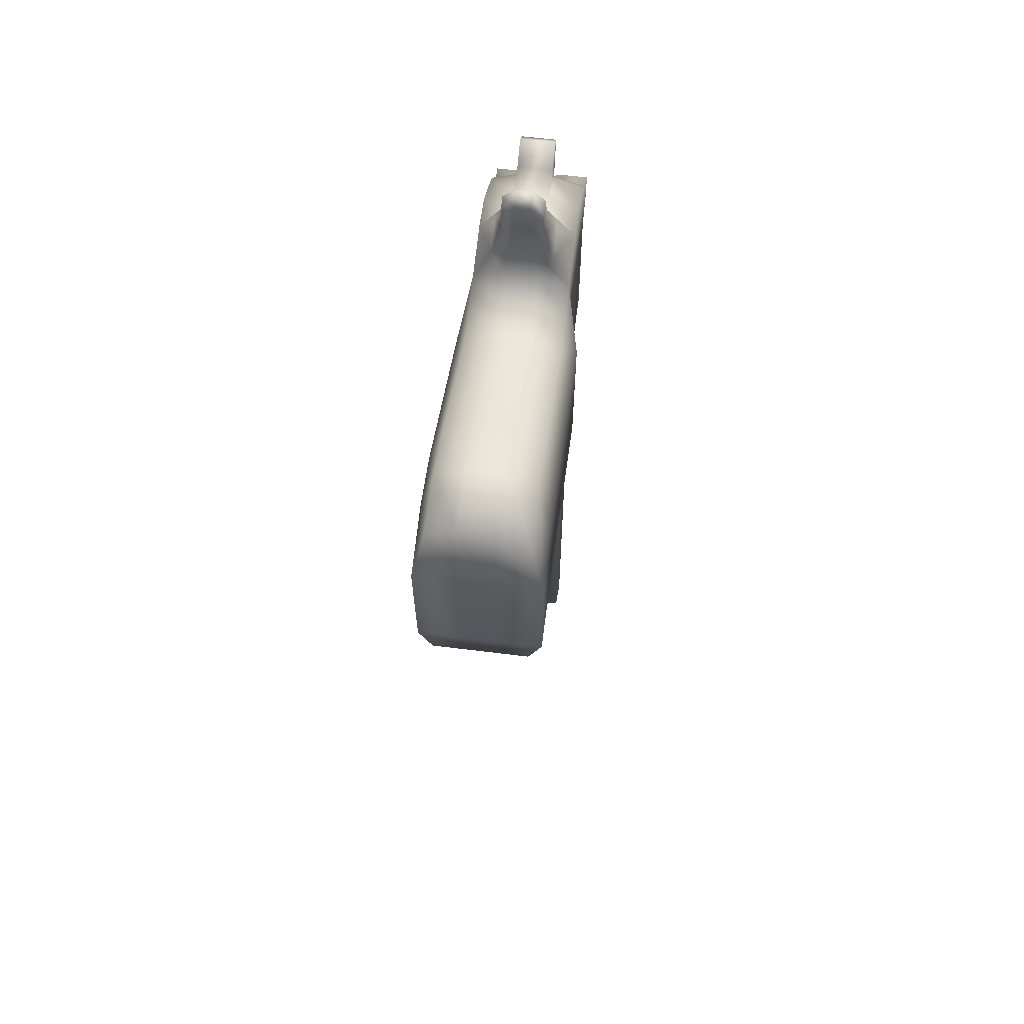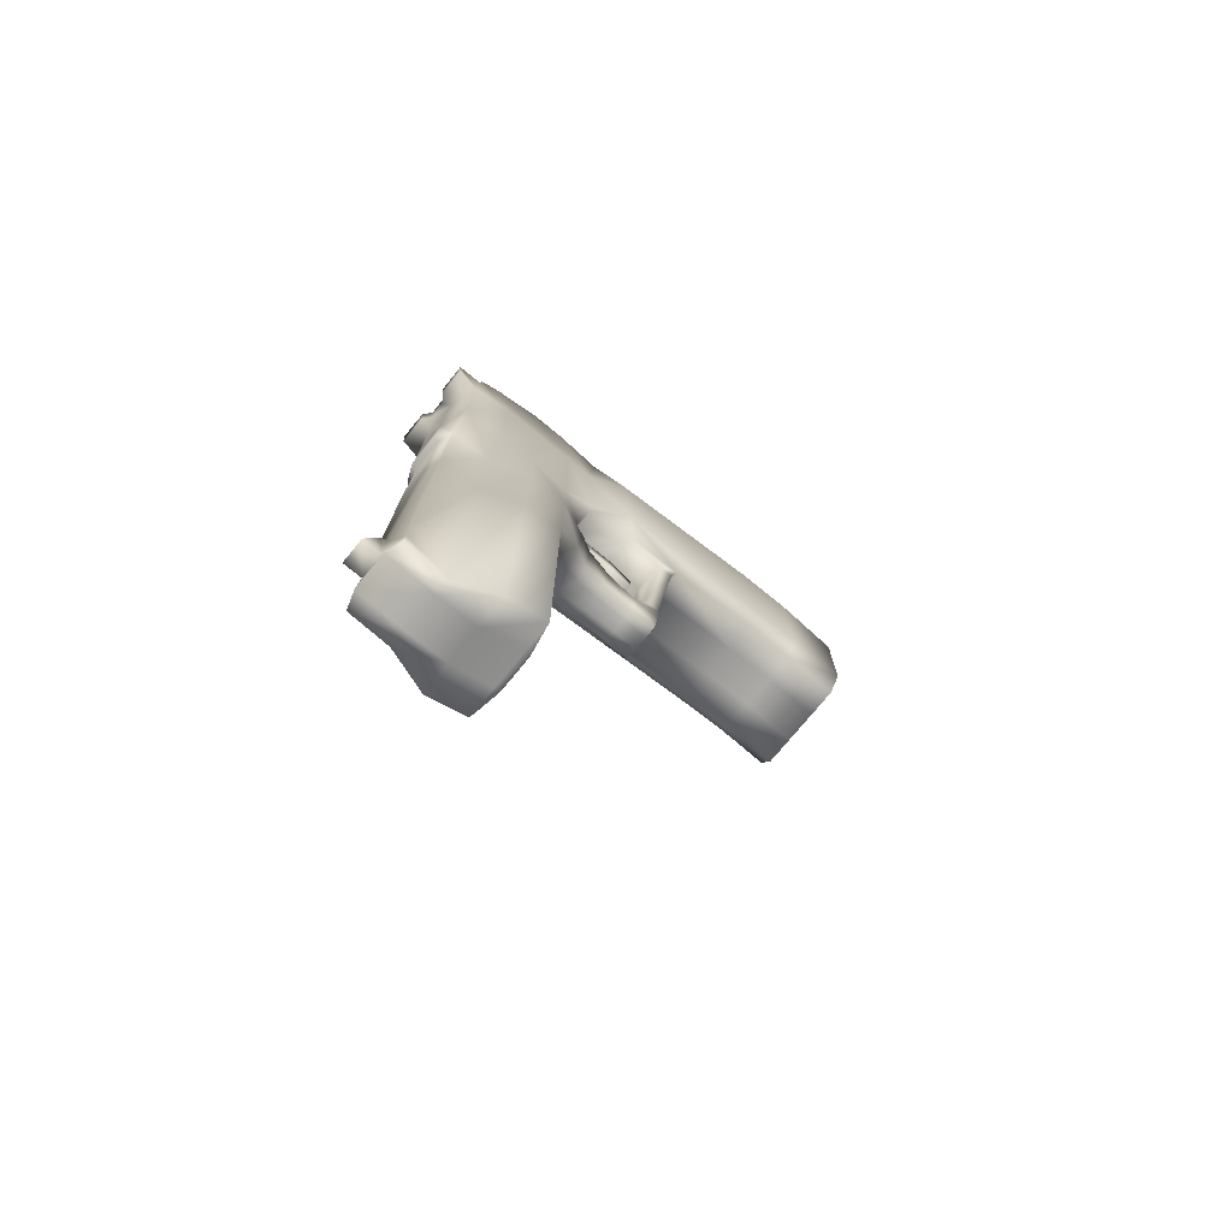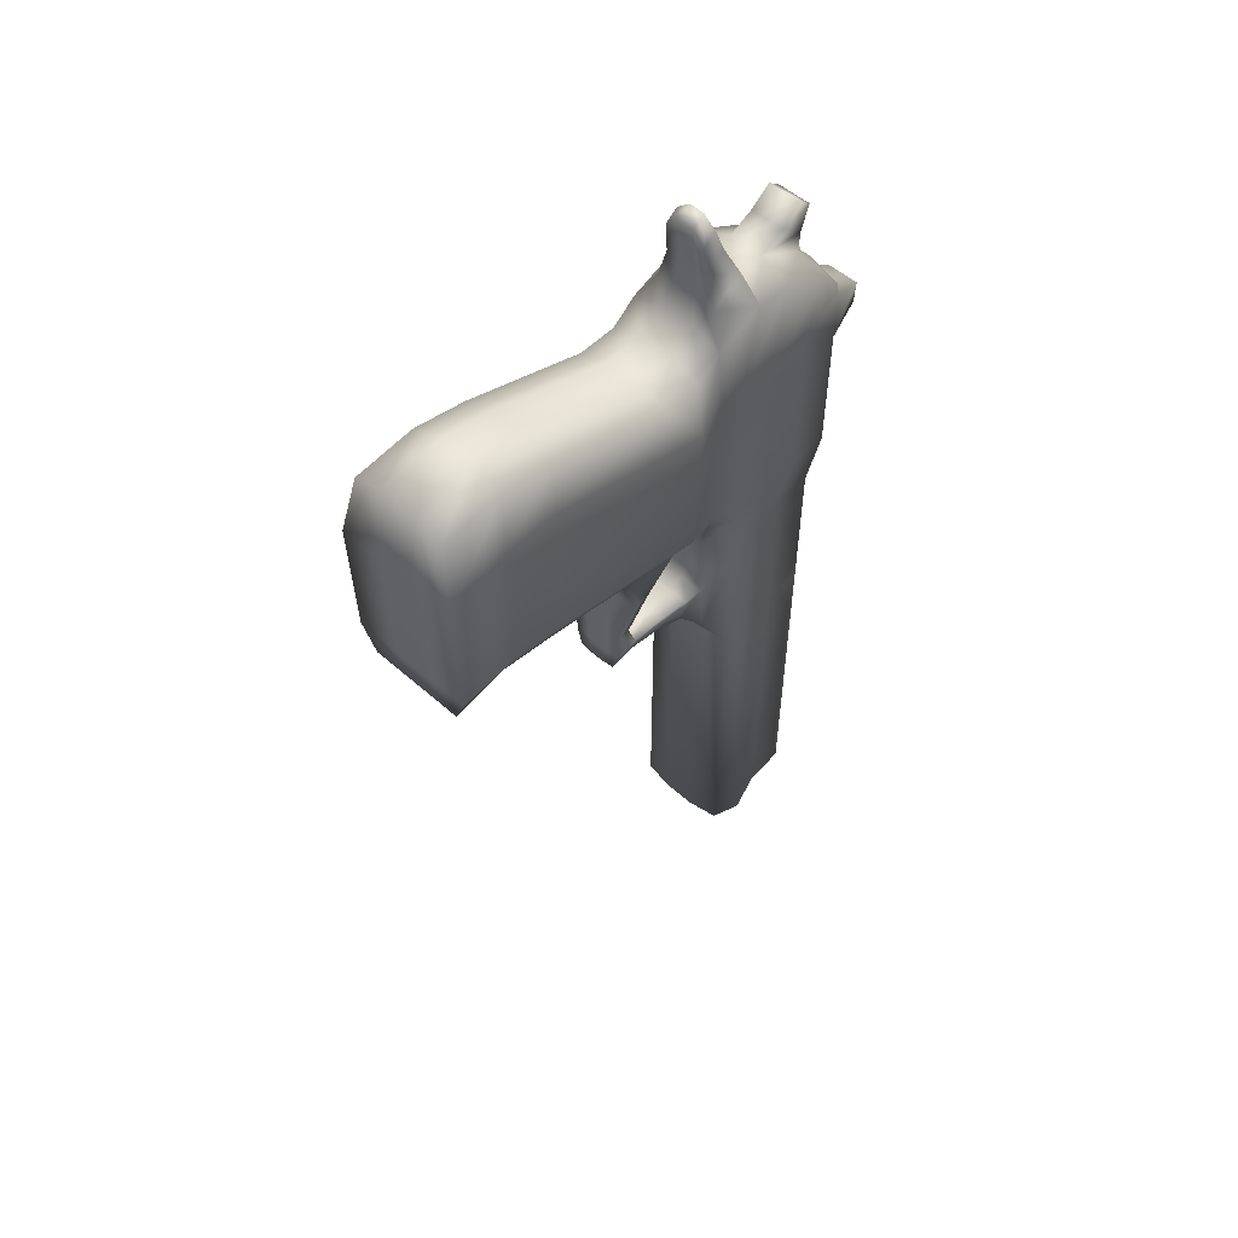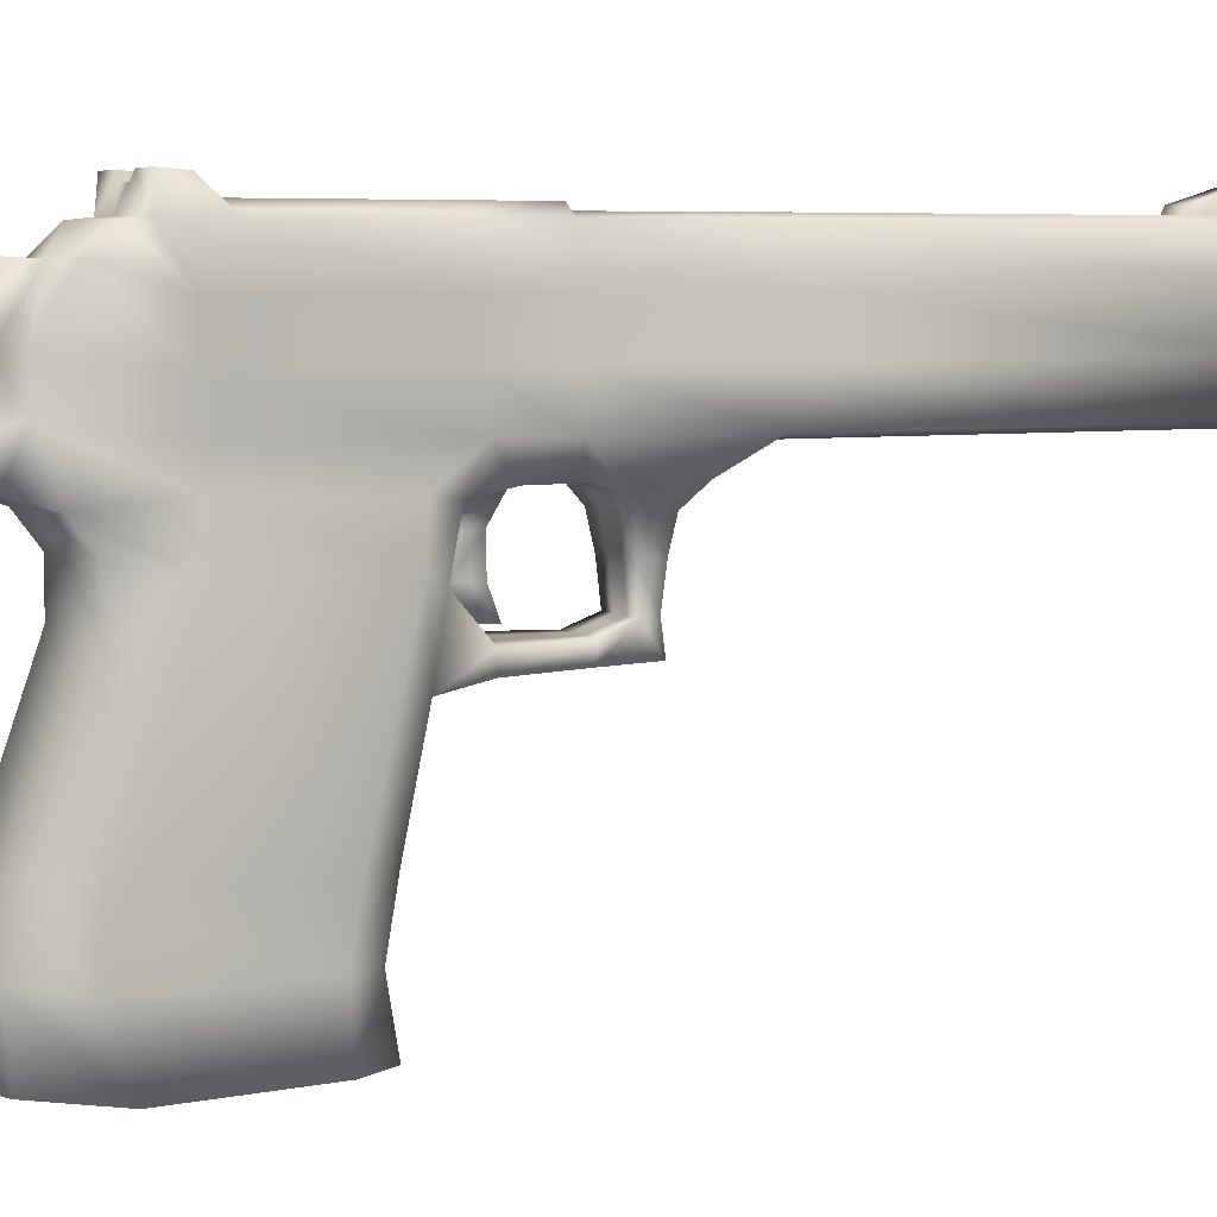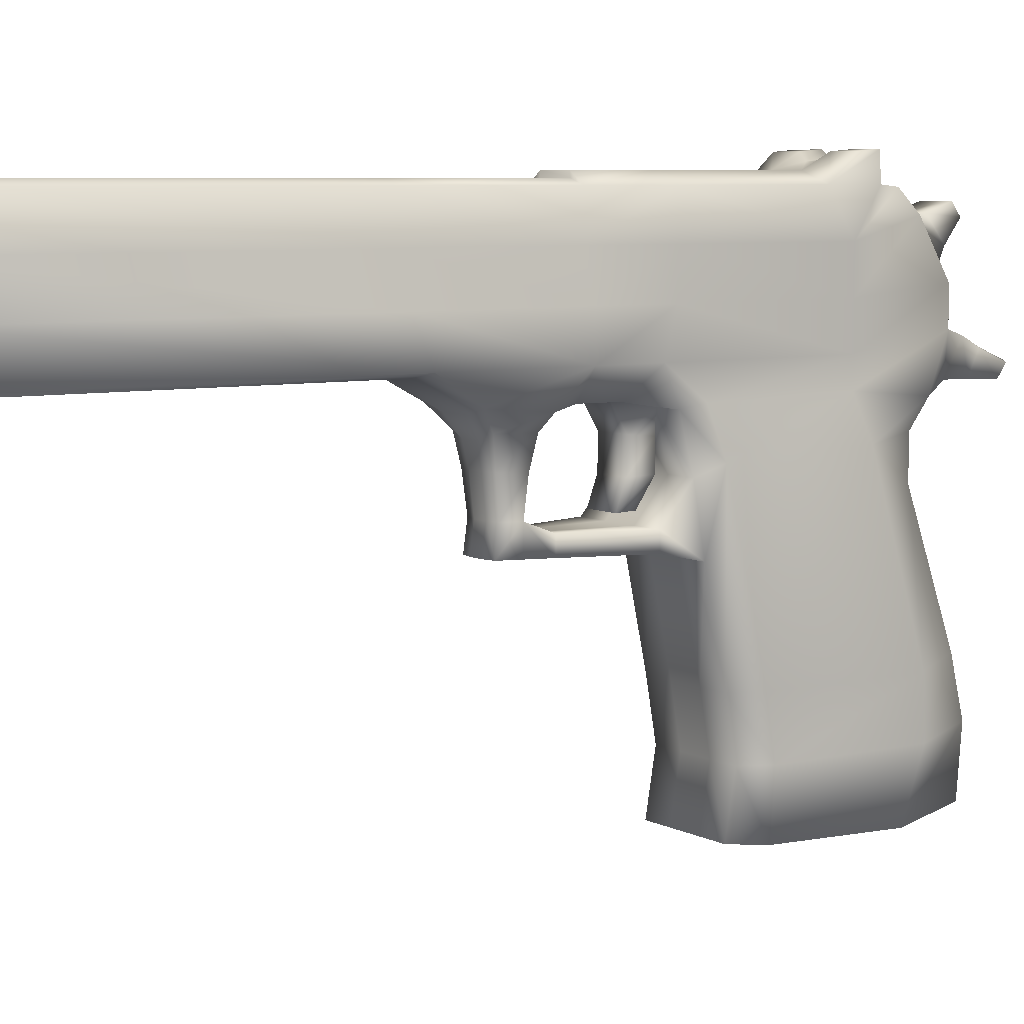
<metadata>
{"format":"obj","ext":"obj","renderer":"f3d","projection":"perspective","resolution":1024,"background":"white","views":[{"elev":60.7,"azim":7.3,"up":"+Z"},{"elev":-75.9,"azim":-129.5,"up":"+Z"},{"elev":53.7,"azim":43.3,"up":"+Z"},{"elev":5.6,"azim":64.0,"up":"+Y"},{"elev":6.6,"azim":-124.1,"up":"+Y"}]}
</metadata>
<code>
g default
v 0.1906 1.484 -1.926
v 0.1906 1.484 0.007057
v 0.1906 1.484 0.9714
v 0.1906 1.548 1.359
v 0.1906 1.655 -2.039
v 0.1906 1.654 0.9714
v 0.1906 1.694 1.357
v 0.1322 1.826 -2.055
v 0.1906 1.826 0.9714
v 0.1906 1.903 1.234
v 0.1322 1.997 -2.039
v 0.1322 1.997 -1.787
v 0.1906 1.997 1.072
v 0.1906 1.989 1.144
v 0.1906 1.14 0.3633
v 0.246 1.209 1.007
v 0.1906 1.238 1.202
v 0.1906 0.889 0.4063
v 0.1906 1.073 1.202
v 0.1906 0.4871 0.4905
v 0.246 0.4876 1.229
v 0.1906 0.5273 1.394
v 0.1906 0.2604 0.5297
v 0.246 0.2612 1.237
v 0.1906 0.3011 1.447
v 0.1906 0.02594 0.491
v 0.246 0.003548 1.145
v 0.1906 0.04368 1.424
v 0.1906 1.484 -0.5357
v 0.1906 1.655 -0.616
v 0.1322 1.826 -0.6298
v 0.1322 1.997 -0.6319
v 0.1507 1.373 -0.348
v 0.1507 1.352 -0.1062
v 0.09753 1.295 -0.2833
v 0.1259 1.295 -0.1474
v 0.07408 0.9286 -0.2621
v 0.09618 0.9286 -0.1781
v 0.07408 1.038 -0.247
v 0.09618 1.038 -0.1781
v 0.09618 0.9958 -0.06477
v 0.09618 0.9244 -0.06477
v 0.1906 0.9958 0.24
v 0.1906 0.9244 0.24
v 0.1771 1.343 0.3183
v 0.1906 1.372 0.9714
v 0.1906 1.343 1.282
v 0.1322 1.997 0.003149
v 0.1322 1.826 0.003453
v 0.1906 1.655 0.005406
v 0.1276 1.372 -0.01589
v 0.1906 1.484 0.2555
v 0.1276 1.37 0.1495
v 0.1906 1.997 0.3024
v 0.1906 1.826 0.3028
v 0.1906 1.653 0.2985
v 0.1906 1.997 0.8651
v 0.1906 1.359 0.4109
v 0.246 1.185 0.4427
v 0.246 0.4873 0.6047
v 0.246 0.2607 0.6415
v 0.246 0.01705 0.6215
v 0.1906 2.097 0.9762
v 0.1906 2.104 1.068
v 0.1192 1.522 1.484
v 0.1192 1.385 1.407
v 0.07712 1.427 1.714
v 0.07712 1.372 1.676
v 0.07712 1.38 1.549
v 0.07712 1.477 1.595
v 0.1322 1.997 -1.968
v 0.08013 1.183 -0.2637
v 0.1038 1.178 -0.1652
v -0.2087 1.484 -1.926
v -0.2087 1.655 -2.039
v -0.2087 1.484 -0.5357
v -0.2087 1.655 -0.616
v -0.2087 1.653 0.2985
v -0.2087 1.484 0.2555
v -0.2087 1.484 0.9714
v -0.2087 1.654 0.9714
v -0.2087 1.548 1.359
v -0.2087 1.694 1.357
v -0.1503 1.826 -2.055
v -0.1503 1.826 -0.6298
v -0.2087 1.826 0.3028
v -0.2087 1.826 0.9714
v -0.2087 1.903 1.234
v -0.1503 1.997 -1.787
v -0.1503 1.997 -1.968
v -0.1503 1.997 -0.6319
v -0.2087 1.997 0.3024
v -0.2087 1.997 1.072
v -0.2087 1.997 0.8651
v -0.2087 1.989 1.144
v -0.2087 1.359 0.4109
v -0.2087 1.372 0.9714
v -0.2087 1.343 1.282
v -0.2641 1.185 0.4427
v -0.2641 1.209 1.007
v -0.2087 1.238 1.202
v -0.2087 1.073 1.202
v -0.2641 0.4873 0.6047
v -0.2641 0.4876 1.229
v -0.2641 0.2607 0.6415
v -0.2641 0.2612 1.237
v -0.2087 0.5273 1.394
v -0.2087 0.3011 1.447
v -0.2641 0.01705 0.6215
v -0.2641 0.003548 1.145
v -0.2087 0.04368 1.424
v -0.2087 1.484 0.007057
v -0.1689 1.373 -0.348
v -0.1689 1.352 -0.1062
v -0.1156 1.295 -0.2833
v -0.144 1.295 -0.1474
v -0.09824 1.183 -0.2637
v -0.122 1.178 -0.1652
v -0.09219 1.038 -0.247
v -0.1143 1.038 -0.1781
v -0.09219 0.9286 -0.2621
v -0.1143 0.9286 -0.1781
v -0.1143 0.9244 -0.06477
v -0.1143 0.9958 -0.06477
v -0.2087 0.9244 0.24
v -0.2087 0.9958 0.24
v -0.2087 0.889 0.4063
v -0.2087 1.14 0.3633
v -0.1952 1.343 0.3183
v -0.1457 1.37 0.1495
v -0.1503 1.826 0.003453
v -0.1503 1.997 0.003149
v -0.2087 1.655 0.005406
v -0.1457 1.372 -0.01589
v -0.2087 0.4871 0.4905
v -0.2087 0.2604 0.5297
v -0.2087 0.02594 0.491
v -0.2087 2.104 1.068
v -0.2087 2.097 0.9762
v -0.1373 1.385 1.407
v -0.1373 1.522 1.484
v -0.09522 1.38 1.549
v -0.09522 1.477 1.595
v -0.09522 1.372 1.676
v -0.09522 1.427 1.714
v -0.1503 1.997 -2.039
v -0.08225 1.461 -1.926
v -0.08225 1.461 -0.5357
v -0.08225 1.548 1.406
v -0.08225 1.694 1.405
v -0.08225 1.903 1.281
v -0.05838 2.018 -1.787
v -0.05838 2.019 -1.968
v -0.08225 2.018 -0.6319
v -0.08225 2.04 0.3024
v -0.08225 1.997 1.119
v -0.08225 2.04 0.8651
v -0.08225 1.989 1.191
v -0.08225 1.343 1.33
v -0.08225 1.238 1.25
v -0.08225 1.073 1.25
v -0.08225 0.5273 1.442
v -0.08225 0.3011 1.495
v -0.08225 0.01705 0.6215
v -0.08225 0.003548 1.145
v -0.08225 0.04368 1.472
v -0.06763 1.35 -0.348
v -0.06763 1.352 -0.1062
v -0.04812 1.273 -0.2946
v -0.05851 1.295 -0.1474
v -0.04174 1.183 -0.275
v -0.05044 1.178 -0.1652
v -0.03952 1.038 -0.2583
v -0.04763 1.038 -0.1781
v -0.03952 0.9286 -0.2735
v -0.04763 0.9286 -0.1781
v -0.04763 0.9244 -0.06477
v -0.04763 0.9958 -0.06477
v -0.08225 0.9244 0.24
v -0.08225 0.9958 0.24
v -0.08225 0.889 0.4063
v -0.08225 1.14 0.3633
v -0.08224 1.343 0.3183
v -0.08224 1.37 0.1495
v -0.08225 2.04 0.003149
v -0.08225 1.372 -0.01589
v -0.08225 0.4871 0.4905
v -0.08225 0.2604 0.5297
v -0.08225 0.02594 0.491
v -0.08225 2.104 1.068
v -0.08225 2.097 0.9762
v -0.05606 1.385 1.455
v -0.05606 1.522 1.532
v -0.04064 1.38 1.597
v -0.04064 1.477 1.643
v -0.04064 1.372 1.724
v -0.04064 1.427 1.761
v -0.08225 1.826 -2.055
v -0.08225 2.019 -2.039
v -0.08225 1.655 -2.039
v -0.08225 1.484 -1.926
v 0.06352 1.461 -1.926
v 0.06352 1.461 -0.5357
v 0.06352 1.548 1.406
v 0.06352 1.694 1.405
v 0.06352 1.903 1.281
v 0.03964 2.018 -1.787
v 0.03964 2.019 -1.968
v 0.06352 2.018 -0.6319
v 0.06352 2.04 0.3024
v 0.06352 1.997 1.119
v 0.06352 2.04 0.8651
v 0.06352 1.989 1.191
v 0.06352 1.343 1.33
v 0.06352 1.238 1.25
v 0.06351 1.073 1.25
v 0.06351 0.5273 1.442
v 0.06351 0.3011 1.495
v 0.06351 0.01705 0.6215
v 0.06351 0.003548 1.145
v 0.06351 0.04368 1.472
v 0.04902 1.35 -0.348
v 0.04902 1.352 -0.1062
v 0.02968 1.273 -0.2946
v 0.03997 1.295 -0.1474
v 0.02336 1.183 -0.275
v 0.03197 1.178 -0.1652
v 0.02116 1.038 -0.2583
v 0.02919 1.038 -0.1781
v 0.02116 0.9286 -0.2735
v 0.02919 0.9286 -0.1781
v 0.02919 0.9244 -0.06477
v 0.02919 0.9958 -0.06477
v 0.06351 0.9244 0.24
v 0.06351 0.9958 0.24
v 0.06351 0.889 0.4063
v 0.06352 1.14 0.3633
v 0.06369 1.343 0.3183
v 0.06369 1.37 0.1495
v 0.06352 2.04 0.003149
v 0.06352 1.372 -0.01589
v 0.06351 0.4871 0.4905
v 0.06351 0.2604 0.5297
v 0.06351 0.02594 0.491
v 0.06352 2.104 1.068
v 0.06352 2.097 0.9762
v 0.03755 1.385 1.455
v 0.03755 1.522 1.532
v 0.02226 1.38 1.597
v 0.02226 1.477 1.643
v 0.02226 1.372 1.724
v 0.02226 1.427 1.761
v 0.06352 1.826 -2.055
v 0.06352 2.019 -2.039
v 0.06352 1.655 -2.039
v 0.06352 1.484 -1.926
v 0.06352 1.907 1.372
v 0.06352 1.805 1.453
v -0.08225 1.907 1.372
v -0.08225 1.805 1.453
v 0.06352 1.944 1.48
v 0.06352 1.892 1.518
v -0.08225 1.944 1.48
v -0.08225 1.892 1.518
v 0.03964 2.095 -1.968
v 0.03964 2.046 -1.801
v -0.05838 2.095 -1.968
v -0.05838 2.046 -1.801
v 0.06369 1.267 0.2127
v -0.08224 1.267 0.2127
v 0.06369 1.257 0.3132
v -0.08224 1.257 0.3132
v 0.06369 1.14 0.2101
v -0.08224 1.14 0.2101
v 0.06369 1.144 0.3157
v -0.08224 1.144 0.3157
v 0.06369 1.037 0.1722
v -0.08224 1.037 0.1722
v 0.06369 1.04 0.245
v -0.08224 1.04 0.245
v 0.06352 2.017 -0.000329
v -0.08225 2.017 0.006464
v -0.04439 2.068 0.9762
v -0.04744 2.075 1.068
v 0.02963 2.068 0.9762
v 0.02511 2.075 1.068
g Desert_Eagle:gun
f 76 77 75 74
f 80 81 78 79
f 80 82 83 81
f 77 85 84 75
f 86 78 81 87
f 81 83 88 87
f 84 89 90
f 85 91 89 84
f 92 86 87 94
f 94 87 93
f 87 88 95 93
f 96 97 80 79
f 82 80 97 98
f 101 100 102
f 100 99 103 104
f 102 100 104 107
f 104 103 105 106
f 107 104 106 108
f 106 105 109 110
f 108 106 110 111
f 77 76 112 133
f 85 77 133 131
f 91 85 131 132
f 112 76 113 114
f 114 113 115 116
f 116 115 117 118
f 120 119 121 122
f 120 122 123 124
f 124 123 125 126
f 126 125 127 128
f 97 96 99 100
f 98 97 100 101
f 134 112 114
f 130 79 112 134
f 131 86 92 132
f 133 78 86 131
f 112 79 78 133
f 99 96 129 128
f 99 128 127
f 99 127 135 103
f 105 103 135 136
f 109 105 136 137
f 94 93 138 139
f 82 98 140 141
f 141 140 142 143
f 143 142 144 145
f 84 90 146
f 118 117 119 120
f 3 6 7 4
f 6 9 10 7
f 8 71 12
f 9 13 14 10
f 4 47 46 3
f 17 19 16
f 21 24 61 60
f 22 25 24 21
f 24 27 62 61
f 25 28 27 24
f 2 34 33 29
f 34 36 35 33
f 36 73 72 35
f 40 38 37 39
f 40 41 42 38
f 41 43 44 42
f 43 15 18 44
f 46 16 59 58
f 47 17 16 46
f 45 53 52
f 48 49 31 32
f 49 50 30 31
f 50 2 29 30
f 51 34 2
f 53 51 2 52
f 49 48 54 55
f 50 49 55 56
f 2 50 56 52
f 57 9 55 54
f 9 6 56 55
f 52 56 6 3
f 59 15 45 58
f 59 18 15
f 61 23 20 60
f 62 26 23 61
f 57 63 64 13
f 4 65 66 47
f 65 70 69 66
f 59 60 20 18
f 16 21 60 59
f 19 22 21 16
f 70 67 68 69
f 8 12 32 31
f 5 8 31 30
f 1 5 30 29
f 8 11 71
f 73 40 39 72
f 4 7 205 204
f 7 10 206 205
f 12 71 208 207
f 209 32 12 207
f 10 14 213 206
f 14 13 211 213
f 19 17 215 216
f 25 22 217 218
f 62 27 220 219
f 27 28 221 220
f 28 25 218 221
f 29 33 222 203
f 33 35 224 222
f 36 34 223 225
f 35 72 226 224
f 73 36 225 227
f 39 37 230 228
f 37 38 231 230
f 38 42 232 231
f 41 40 229 233
f 42 44 234 232
f 43 41 233 235
f 44 18 236 234
f 15 43 235 237
f 17 47 214 215
f 48 281 240
f 34 51 241 223
f 51 53 239 241
f 54 48 240 210
f 210 212 57 54
f 45 15 237 238
f 236 18 20 242
f 20 23 243 242
f 23 26 244 243
f 26 62 219 244
f 13 64 245 211
f 64 63 246 245
f 63 57 212 246
f 47 66 247 214
f 65 4 204 248
f 66 69 249 247
f 70 65 248 250
f 216 217 22 19
f 69 68 251 249
f 68 67 252 251
f 67 70 250 252
f 203 202 1 29
f 71 11 254 208
f 11 8 253 254
f 8 5 255 253
f 1 202 256
f 5 1 256 255
f 72 39 228 226
f 40 73 227 229
f 149 150 83 82
f 150 151 88 83
f 152 153 90 89
f 91 154 152 89
f 151 158 95 88
f 158 156 93 95
f 161 160 101 102
f 163 162 107 108
f 164 165 110 109
f 165 166 111 110
f 166 163 108 111
f 148 167 113 76
f 167 169 115 113
f 170 168 114 116
f 169 171 117 115
f 172 170 116 118
f 173 175 121 119
f 175 176 122 121
f 176 177 123 122
f 178 174 120 124
f 177 179 125 123
f 180 178 124 126
f 179 181 127 125
f 182 180 126 128
f 160 159 98 101
f 185 282 132
f 168 186 134 114
f 186 184 130 134
f 155 185 132 92
f 92 94 157 155
f 183 182 128 129
f 127 181 187 135
f 187 188 136 135
f 188 189 137 136
f 189 164 109 137
f 156 190 138 93
f 190 191 139 138
f 191 157 94 139
f 159 192 140 98
f 193 149 82 141
f 192 194 142 140
f 195 193 141 143
f 102 107 162 161
f 194 196 144 142
f 196 197 145 144
f 197 195 143 145
f 76 74 147 148
f 153 199 146 90
f 199 198 84 146
f 198 200 75 84
f 201 147 74
f 200 201 74 75
f 171 173 119 117
f 174 172 118 120
f 204 205 150 149
f 262 261 263 264
f 266 265 267 268
f 154 209 207 152
f 206 213 158 151
f 213 211 156 158
f 216 215 160 161
f 218 217 162 163
f 219 220 165 164
f 220 221 166 165
f 221 218 163 166
f 203 222 167 148
f 222 224 169 167
f 225 223 168 170
f 224 226 171 169
f 227 225 170 172
f 228 230 175 173
f 230 231 176 175
f 231 232 177 176
f 233 229 174 178
f 232 234 179 177
f 235 233 178 180
f 234 236 181 179
f 237 235 180 182
f 215 214 159 160
f 240 281 282 185
f 223 241 186 168
f 241 239 184 186
f 210 240 185 155
f 155 157 212 210
f 238 237 182 183
f 181 236 242 187
f 242 243 188 187
f 243 244 189 188
f 244 219 164 189
f 211 245 286
f 245 246 285 286
f 246 212 285
f 214 247 192 159
f 248 204 149 193
f 247 249 194 192
f 250 248 193 195
f 161 162 217 216
f 249 251 196 194
f 251 252 197 196
f 252 250 195 197
f 148 147 202 203
f 208 254 199 153
f 254 253 198 199
f 253 255 200 198
f 256 202 147 201
f 255 256 201 200
f 226 228 173 171
f 229 227 172 174
f 205 206 257 258
f 206 151 259 257
f 151 150 260 259
f 150 205 258 260
f 258 257 261 262
f 257 259 263 261
f 259 260 264 263
f 260 258 262 264
f 207 208 265 266
f 208 153 267 265
f 153 152 268 267
f 152 207 266 268
f 278 277 279 280
f 184 183 129 130
f 238 239 53 45
f 184 239 269 270
f 239 238 271 269
f 238 183 272 271
f 183 184 270 272
f 270 269 273 274
f 269 271 275 273
f 271 272 276 275
f 272 270 274 276
f 274 273 277 278
f 273 275 279 277
f 275 276 280 279
f 276 274 278 280
f 209 281 48 32
f 154 282 281 209
f 91 132 282 154
f 283 157 191
f 284 283 191 190
f 156 284 190
f 285 212 157 283
f 286 285 283 284
f 211 286 284 156
f 129 79 130
f 58 45 52
f 9 57 13
f 96 79 129
f 58 52 3 46

</code>
